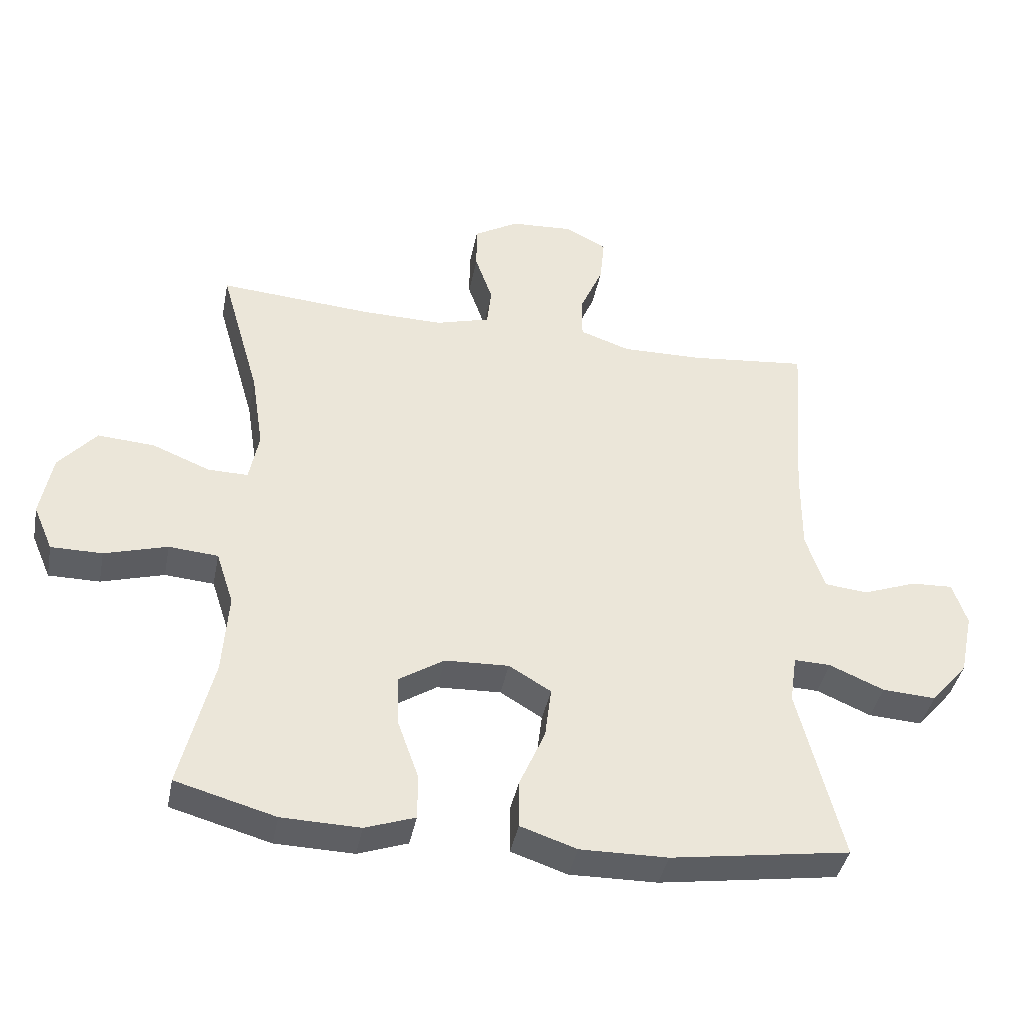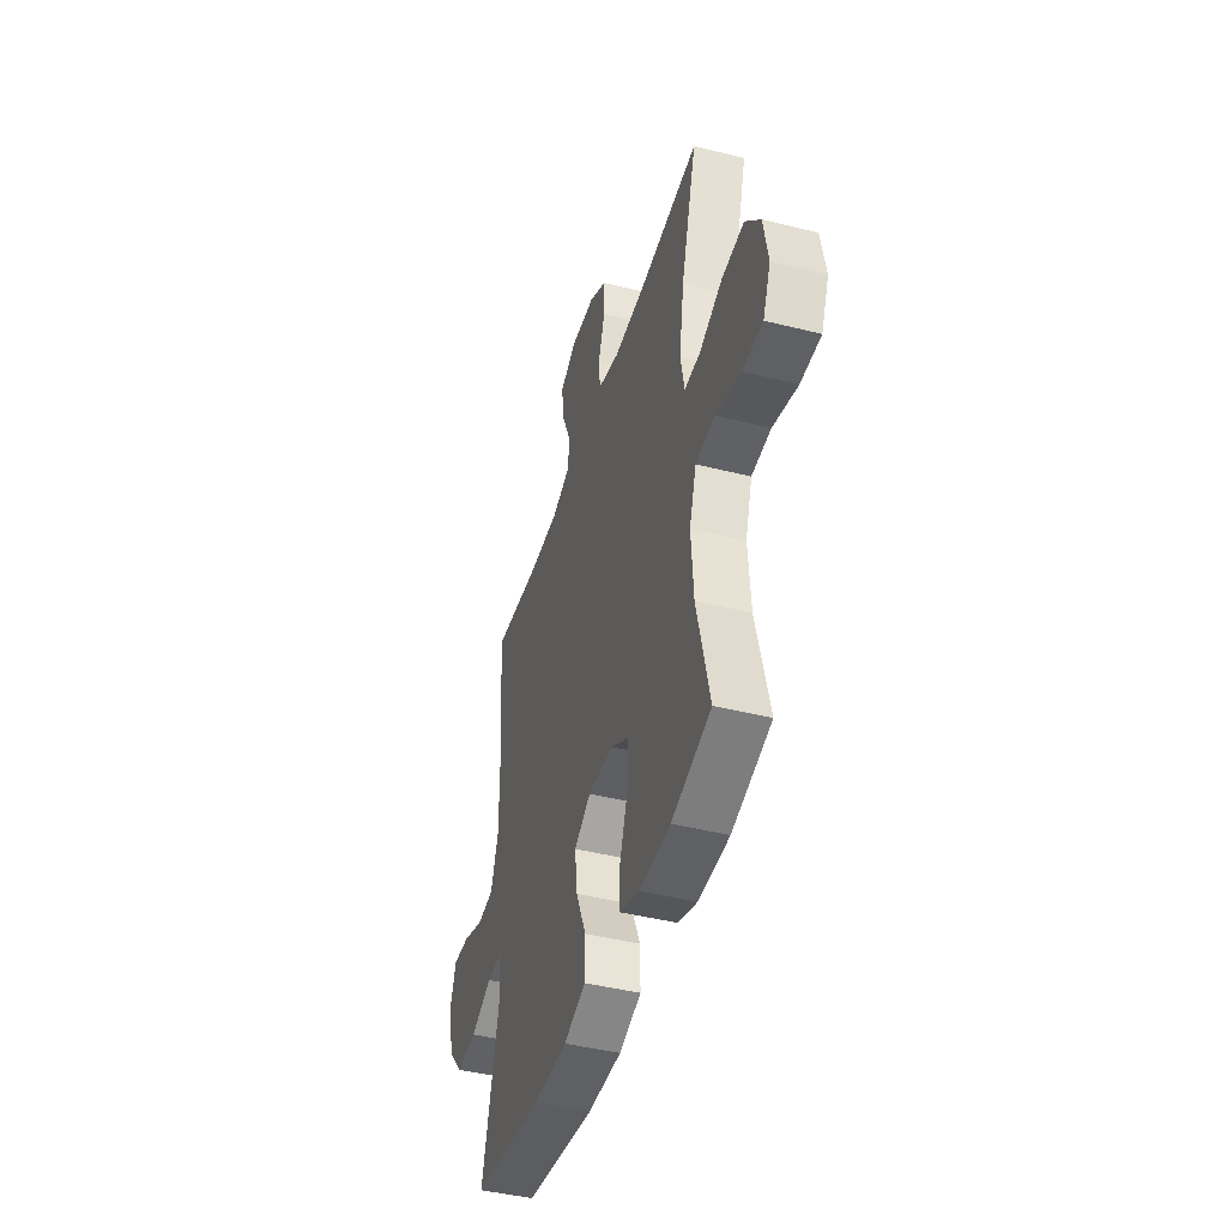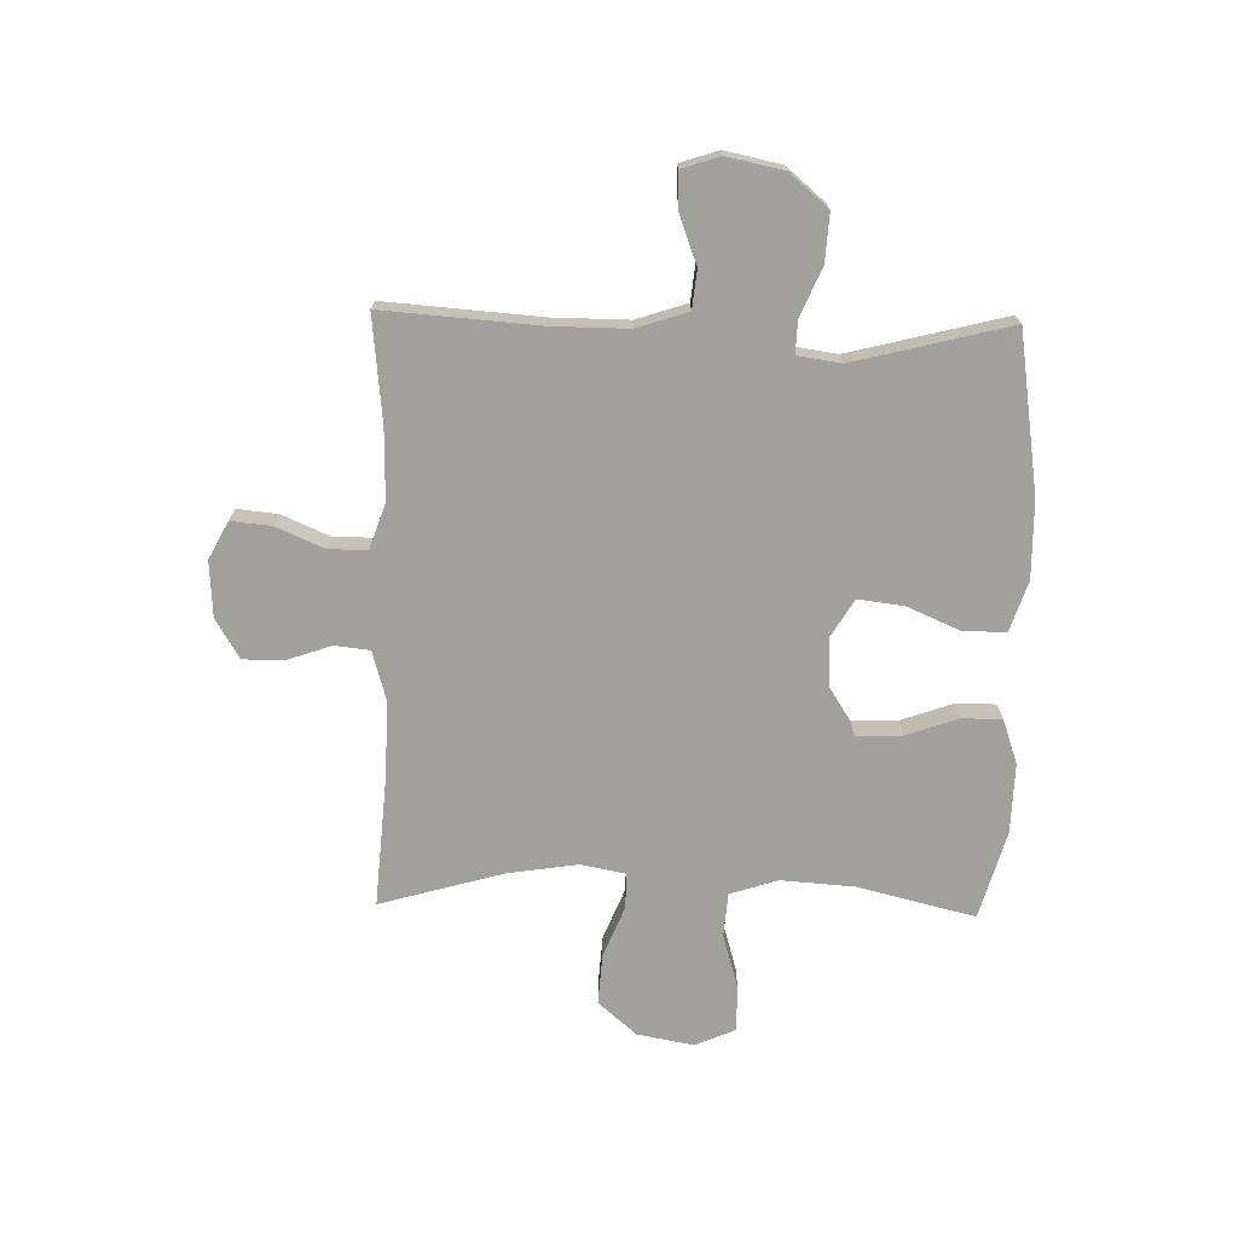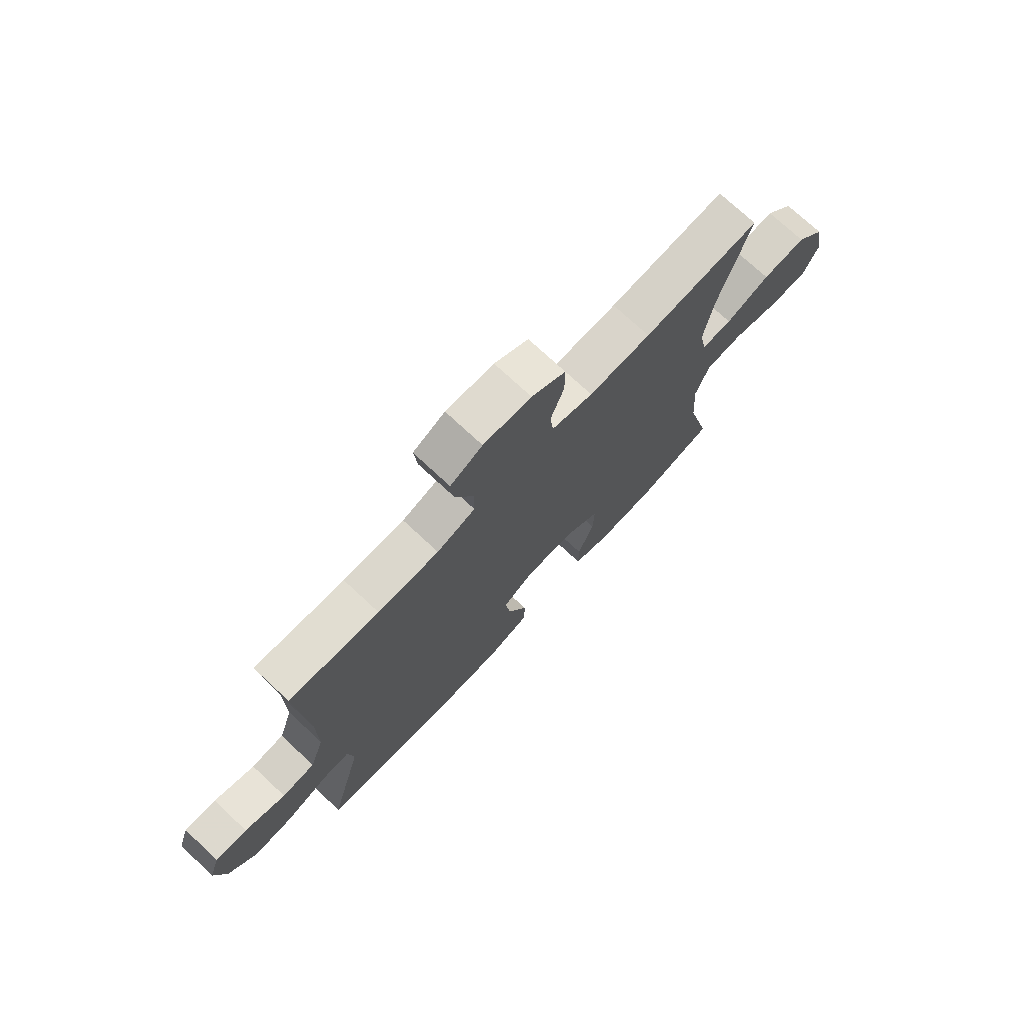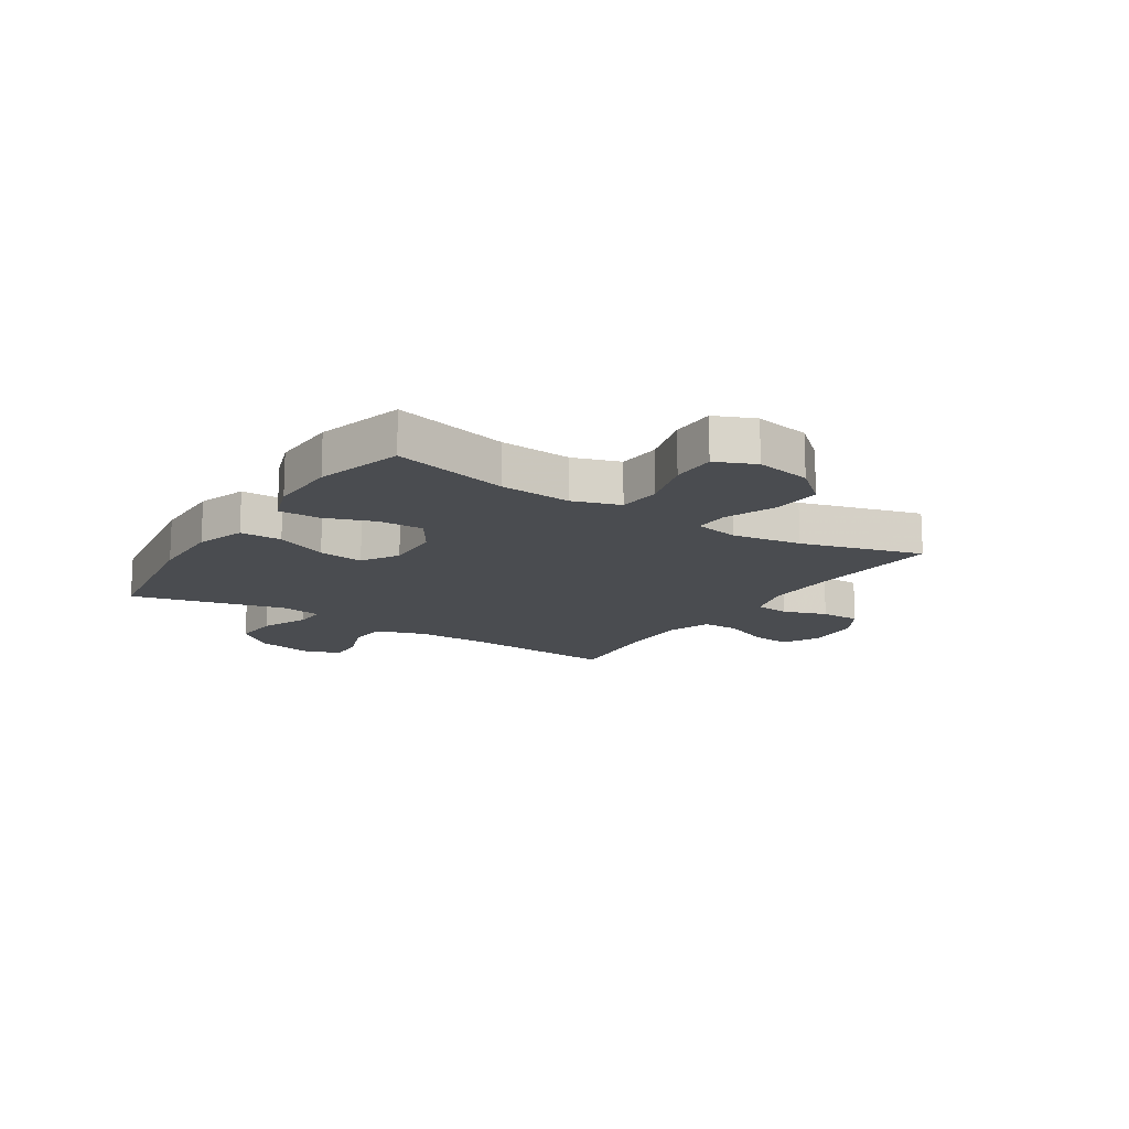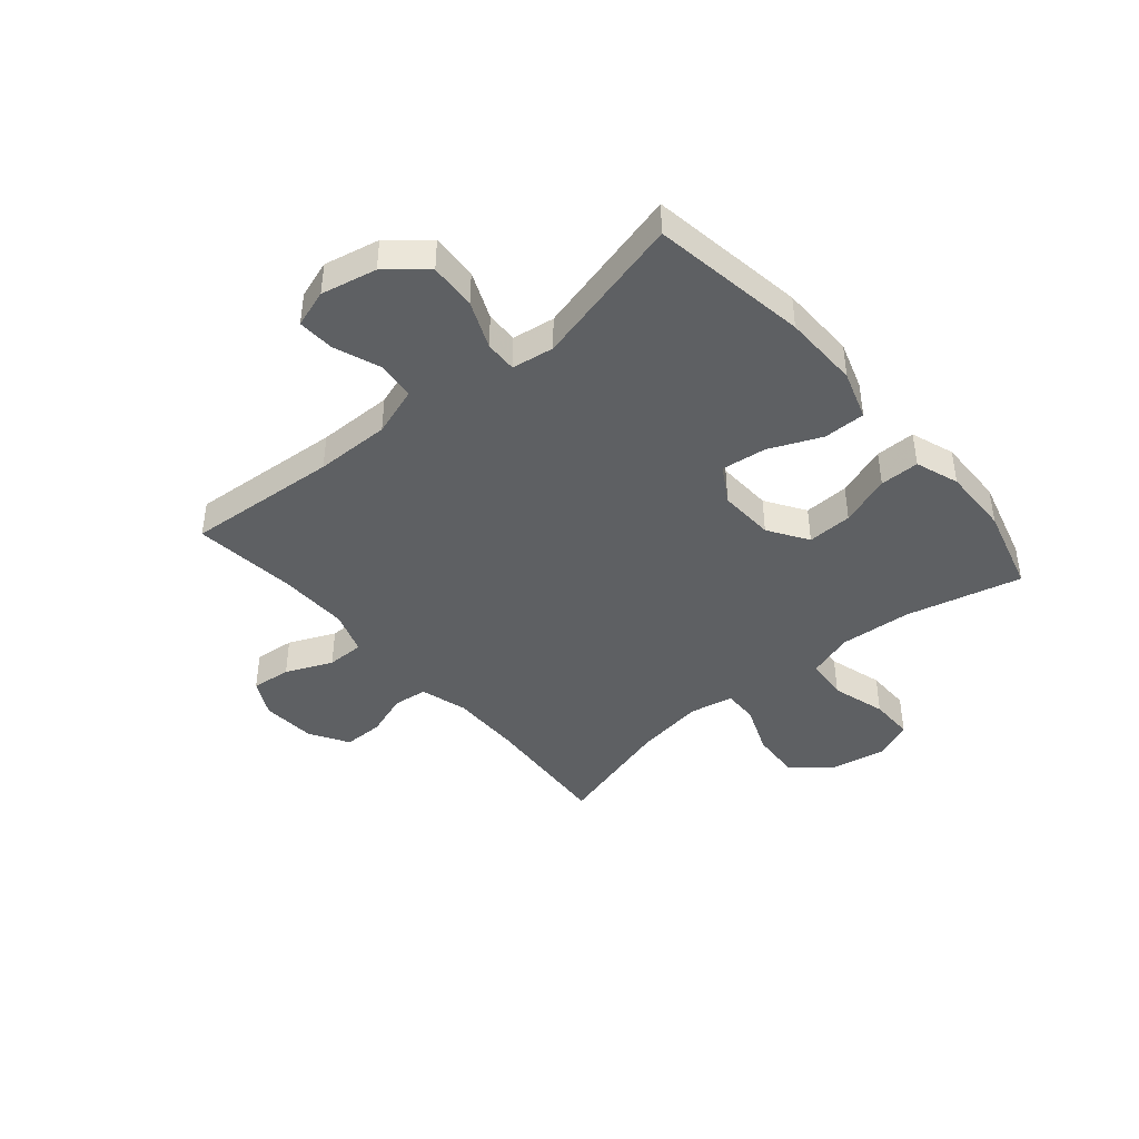
<metadata>
{"format":"obj","ext":"obj","renderer":"f3d","projection":"perspective","resolution":1024,"background":"white","views":[{"elev":-40.3,"azim":-11.0,"up":"+Z"},{"elev":-43.9,"azim":-106.4,"up":"+Z"},{"elev":-71.7,"azim":88.7,"up":"+Y"},{"elev":74.0,"azim":133.0,"up":"+Z"},{"elev":-14.7,"azim":-122.9,"up":"+Y"},{"elev":-42.4,"azim":130.4,"up":"+Y"}]}
</metadata>
<code>
v 0.5 0.07 0.5
v 0.48 0.07 0.229
v 0.479 0.07 0.096
v 0.508 0.07 0.008
v 0.575 0.07 0.001
v 0.658 0.07 0.032
v 0.723 0.07 0.035
v 0.745 0.07 -0.032
v 0.724 0.07 -0.13
v 0.667 0.07 -0.197
v 0.584 0.07 -0.192
v 0.5 0.07 -0.156
v 0.443 0.07 -0.154
v 0.432 0.07 -0.229
v 0.5 0.07 -0.5
v 0.223 0.07 -0.542
v 0.088 0.07 -0.544
v 0.001 0.07 -0.515
v 0.001 0.07 -0.441
v 0.041 0.07 -0.349
v 0.051 0.07 -0.269
v -0.014 0.07 -0.23
v -0.113 0.07 -0.234
v -0.183 0.07 -0.279
v -0.18 0.07 -0.359
v -0.148 0.07 -0.449
v -0.148 0.07 -0.519
v -0.225 0.07 -0.546
v -0.346 0.07 -0.543
v -0.5 0.07 -0.5
v -0.45 0.07 -0.295
v -0.441 0.07 -0.168
v -0.468 0.07 -0.085
v -0.544 0.07 -0.079
v -0.641 0.07 -0.107
v -0.72 0.07 -0.107
v -0.75 0.07 -0.037
v -0.732 0.07 0.061
v -0.674 0.07 0.128
v -0.586 0.07 0.122
v -0.497 0.07 0.086
v -0.435 0.07 0.085
v -0.42 0.07 0.163
v -0.439 0.07 0.286
v -0.5 0.07 0.5
v -0.263 0.07 0.482
v -0.137 0.07 0.48
v -0.053 0.07 0.504
v -0.046 0.07 0.565
v -0.073 0.07 0.643
v -0.073 0.07 0.714
v -0.004 0.07 0.755
v 0.093 0.07 0.761
v 0.158 0.07 0.727
v 0.151 0.07 0.656
v 0.115 0.07 0.573
v 0.115 0.07 0.506
v 0.193 0.07 0.479
v 0.317 0.07 0.481
v 0.5 0 0.5
v 0.48 0 0.229
v 0.479 0 0.096
v 0.508 0 0.008
v 0.575 0 0.001
v 0.658 0 0.032
v 0.723 0 0.035
v 0.745 0 -0.032
v 0.724 0 -0.13
v 0.667 0 -0.197
v 0.584 0 -0.192
v 0.5 0 -0.156
v 0.443 0 -0.154
v 0.432 0 -0.229
v 0.5 0 -0.5
v 0.223 0 -0.542
v 0.088 0 -0.544
v 0.001 0 -0.515
v 0.001 0 -0.441
v 0.041 0 -0.349
v 0.051 0 -0.269
v -0.014 0 -0.23
v -0.113 0 -0.234
v -0.183 0 -0.279
v -0.18 0 -0.359
v -0.148 0 -0.449
v -0.148 0 -0.519
v -0.225 0 -0.546
v -0.346 0 -0.543
v -0.5 0 -0.5
v -0.45 0 -0.295
v -0.441 0 -0.168
v -0.468 0 -0.085
v -0.544 0 -0.079
v -0.641 0 -0.107
v -0.72 0 -0.107
v -0.75 0 -0.037
v -0.732 0 0.061
v -0.674 0 0.128
v -0.586 0 0.122
v -0.497 0 0.086
v -0.435 0 0.085
v -0.42 0 0.163
v -0.439 0 0.286
v -0.5 0 0.5
v -0.263 0 0.482
v -0.137 0 0.48
v -0.053 0 0.504
v -0.046 0 0.565
v -0.073 0 0.643
v -0.073 0 0.714
v -0.004 0 0.755
v 0.093 0 0.761
v 0.158 0 0.727
v 0.151 0 0.656
v 0.115 0 0.573
v 0.115 0 0.506
v 0.193 0 0.479
v 0.317 0 0.481
f 53 54 55 56
f 53 56 57
f 52 53 57
f 49 50 51 52
f 48 49 52 57
f 47 48 57 58
f 44 45 46
f 43 44 46 47
f 42 43 47 58
f 38 39 40 41
f 38 41 42
f 37 38 42
f 34 35 36 37
f 33 34 37 42
f 32 33 42 58
f 28 29 30 31
f 25 26 27 28
f 24 25 28 31
f 23 24 31 32
f 17 18 19 20
f 17 20 21
f 14 15 16 17
f 13 14 17 21
f 9 10 11 12
f 9 12 13
f 8 9 13
f 5 6 7 8
f 4 5 8 13
f 3 4 13 21
f 59 1 2
f 22 23 32 58
f 21 22 58 59
f 2 3 21 59
f 115 114 113 112
f 116 115 112
f 116 112 111
f 111 110 109 108
f 116 111 108 107
f 117 116 107 106
f 105 104 103
f 106 105 103 102
f 117 106 102 101
f 100 99 98 97
f 101 100 97
f 101 97 96
f 96 95 94 93
f 101 96 93 92
f 117 101 92 91
f 90 89 88 87
f 87 86 85 84
f 90 87 84 83
f 91 90 83 82
f 79 78 77 76
f 80 79 76
f 76 75 74 73
f 80 76 73 72
f 71 70 69 68
f 72 71 68
f 72 68 67
f 67 66 65 64
f 72 67 64 63
f 80 72 63 62
f 61 60 118
f 117 91 82 81
f 118 117 81 80
f 118 80 62 61
f 1 60 61 2
f 2 61 62 3
f 3 62 63 4
f 4 63 64 5
f 5 64 65 6
f 6 65 66 7
f 7 66 67 8
f 8 67 68 9
f 9 68 69 10
f 10 69 70 11
f 11 70 71 12
f 12 71 72 13
f 13 72 73 14
f 14 73 74 15
f 15 74 75 16
f 16 75 76 17
f 17 76 77 18
f 18 77 78 19
f 19 78 79 20
f 20 79 80 21
f 21 80 81 22
f 22 81 82 23
f 23 82 83 24
f 24 83 84 25
f 25 84 85 26
f 26 85 86 27
f 27 86 87 28
f 28 87 88 29
f 29 88 89 30
f 30 89 90 31
f 31 90 91 32
f 32 91 92 33
f 33 92 93 34
f 34 93 94 35
f 35 94 95 36
f 36 95 96 37
f 37 96 97 38
f 38 97 98 39
f 39 98 99 40
f 40 99 100 41
f 41 100 101 42
f 42 101 102 43
f 43 102 103 44
f 44 103 104 45
f 45 104 105 46
f 46 105 106 47
f 47 106 107 48
f 48 107 108 49
f 49 108 109 50
f 50 109 110 51
f 51 110 111 52
f 52 111 112 53
f 53 112 113 54
f 54 113 114 55
f 55 114 115 56
f 56 115 116 57
f 57 116 117 58
f 58 117 118 59
f 59 118 60 1

</code>
